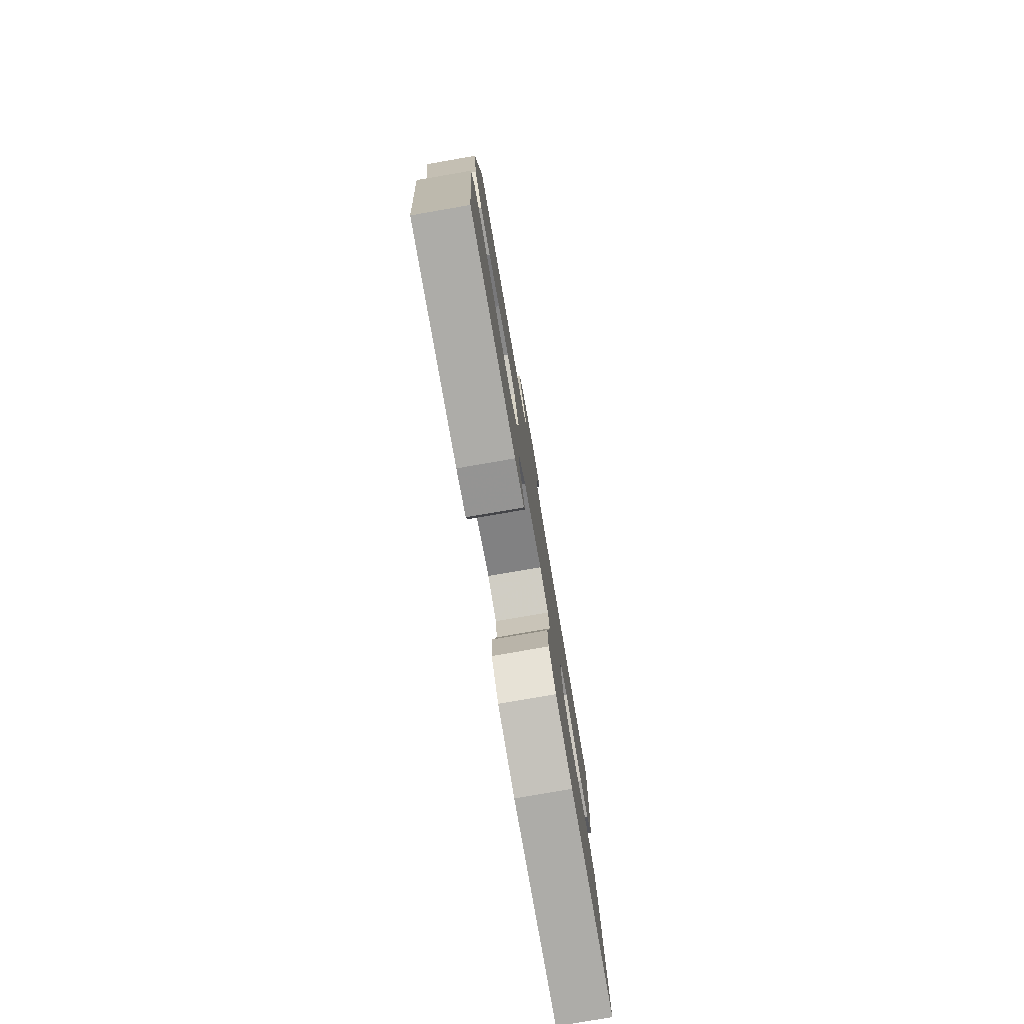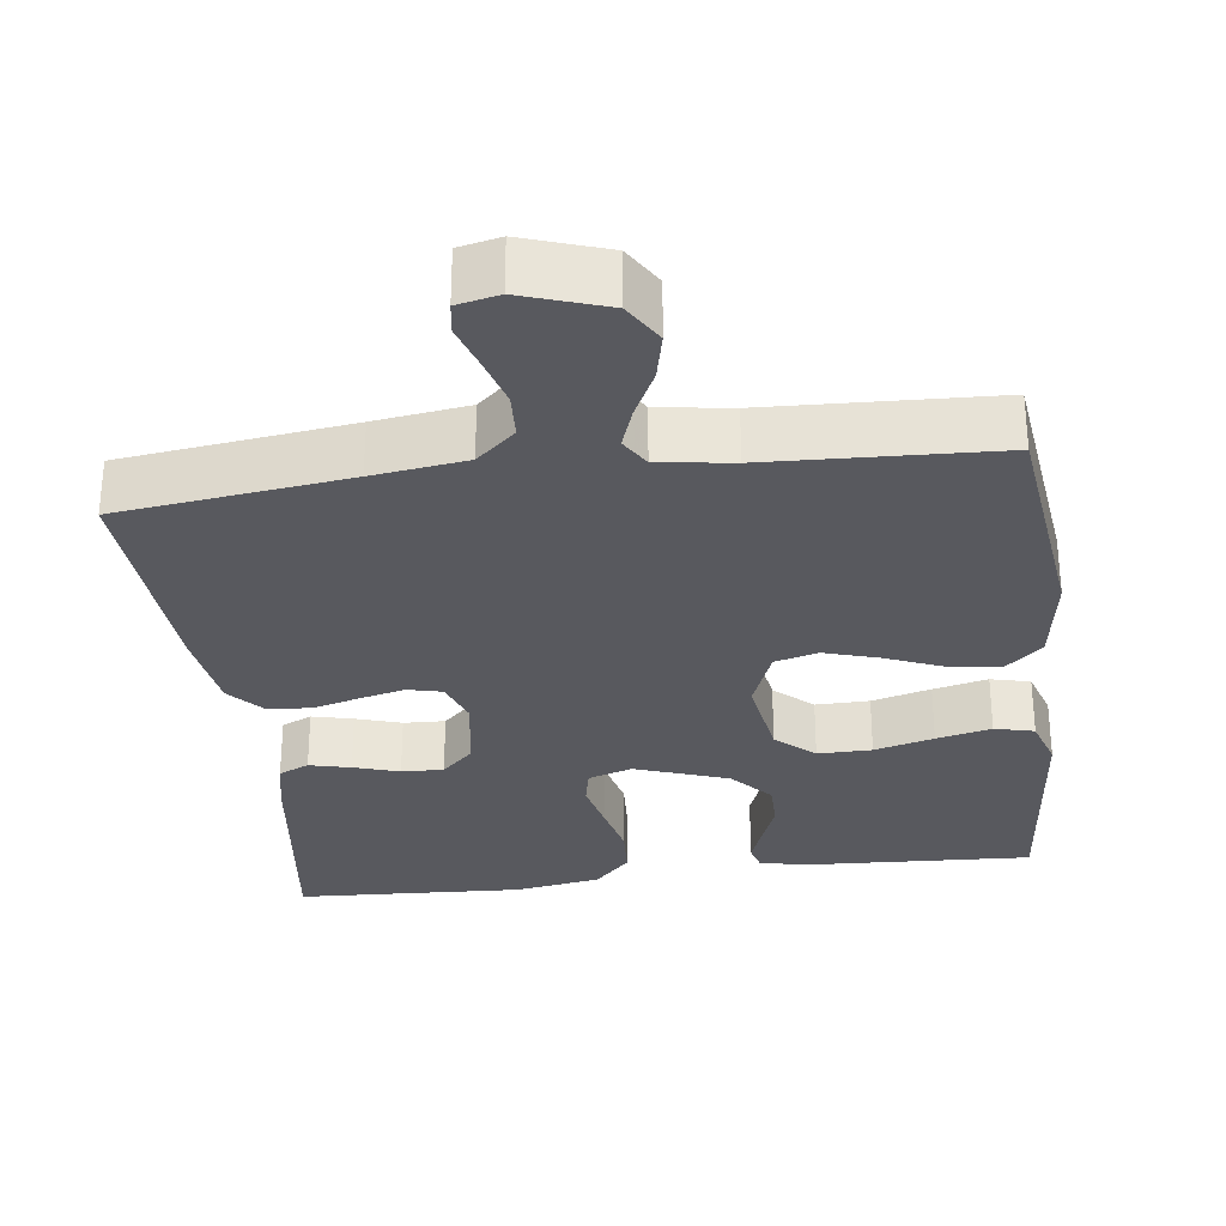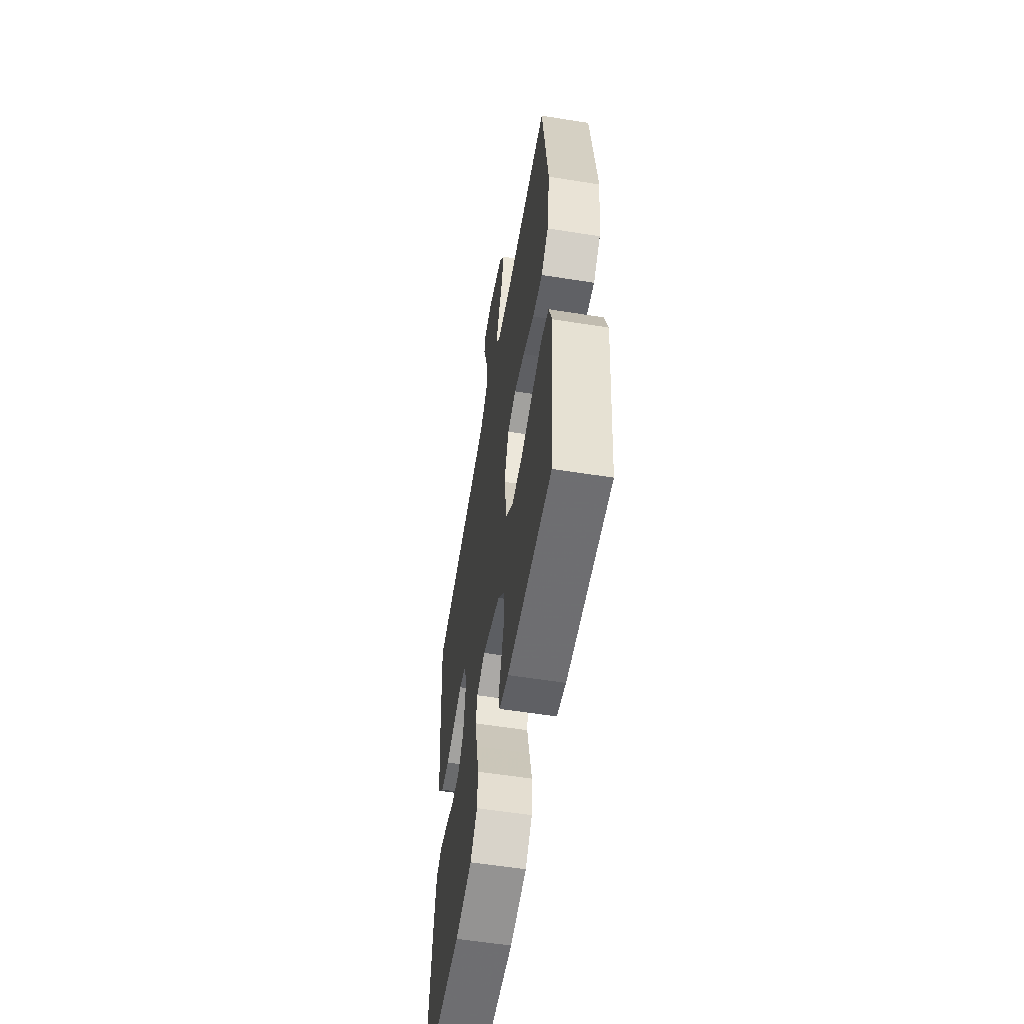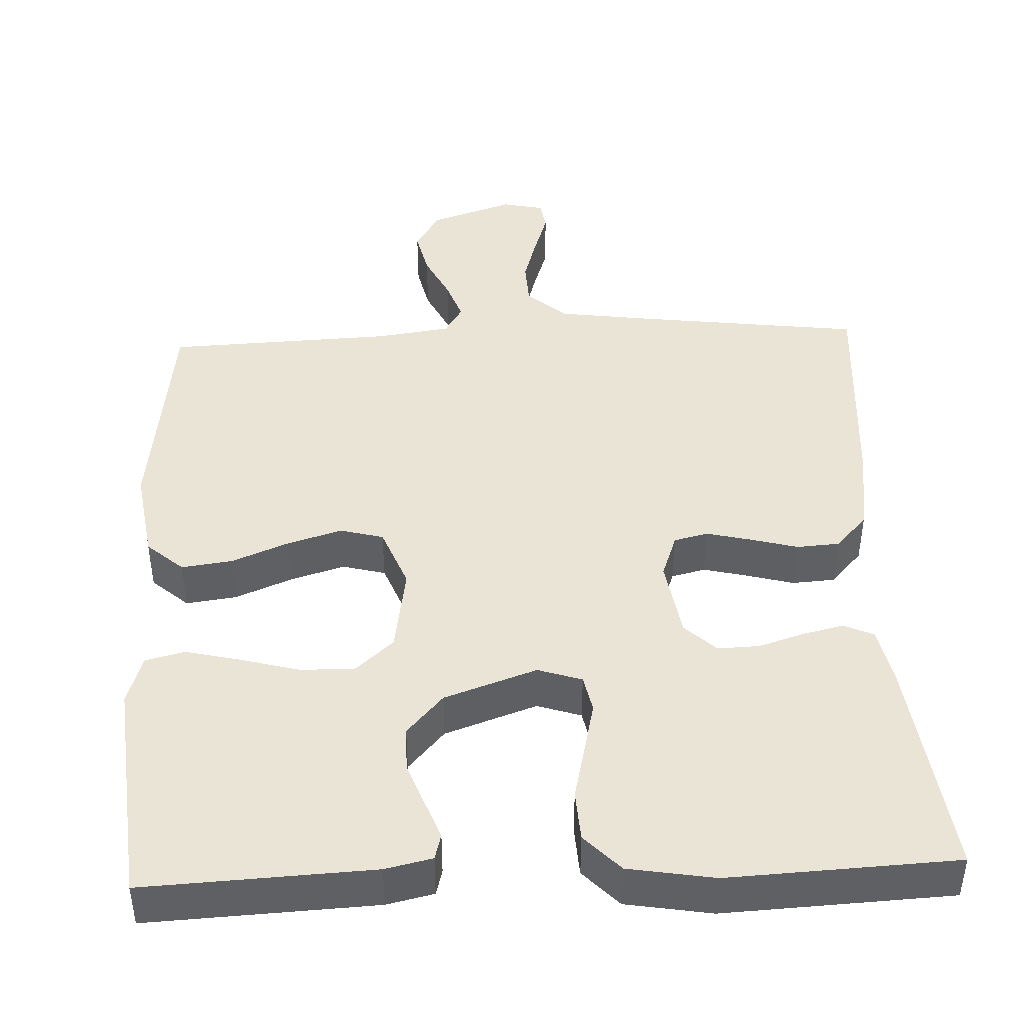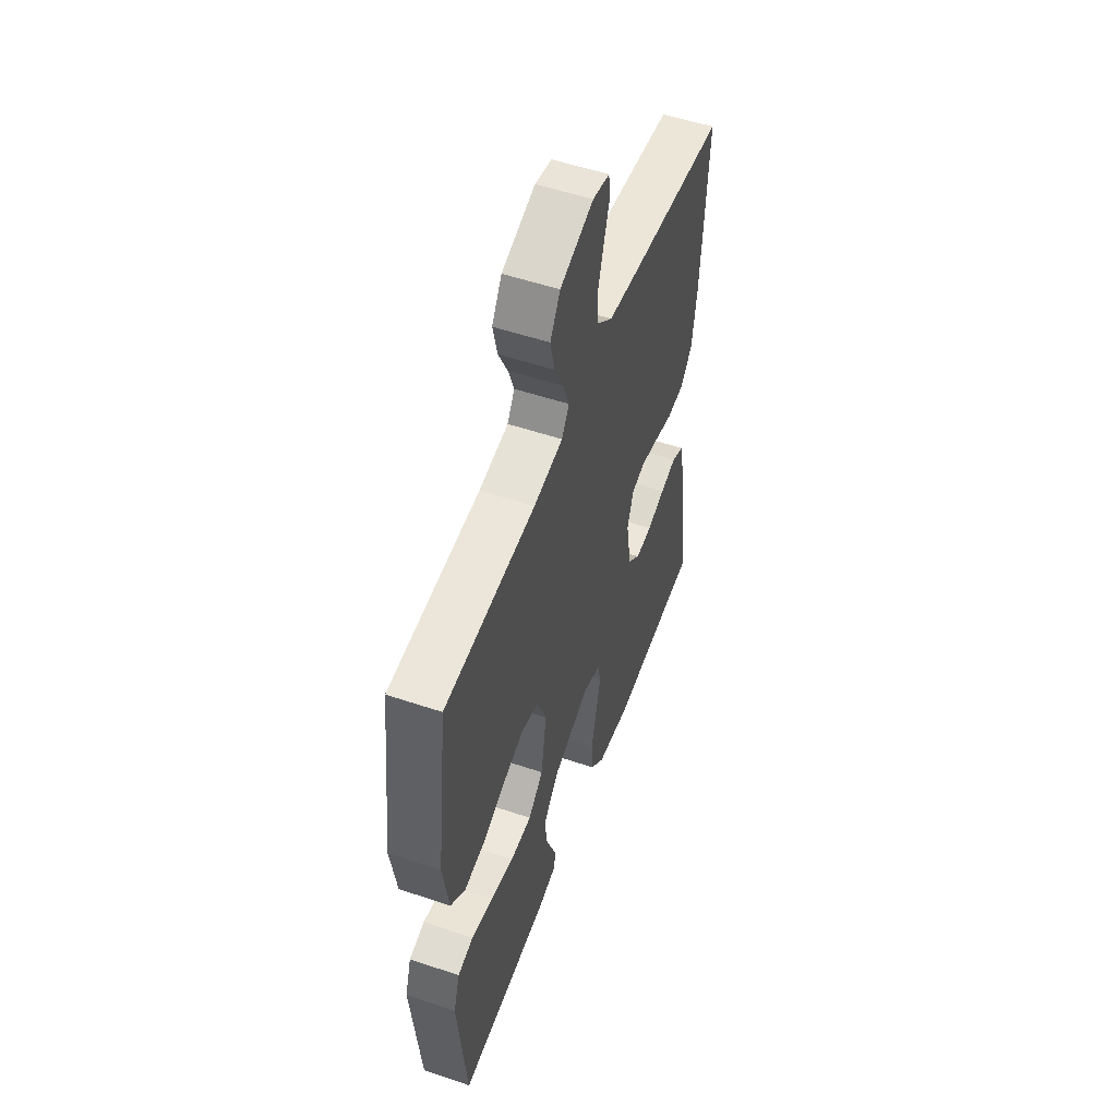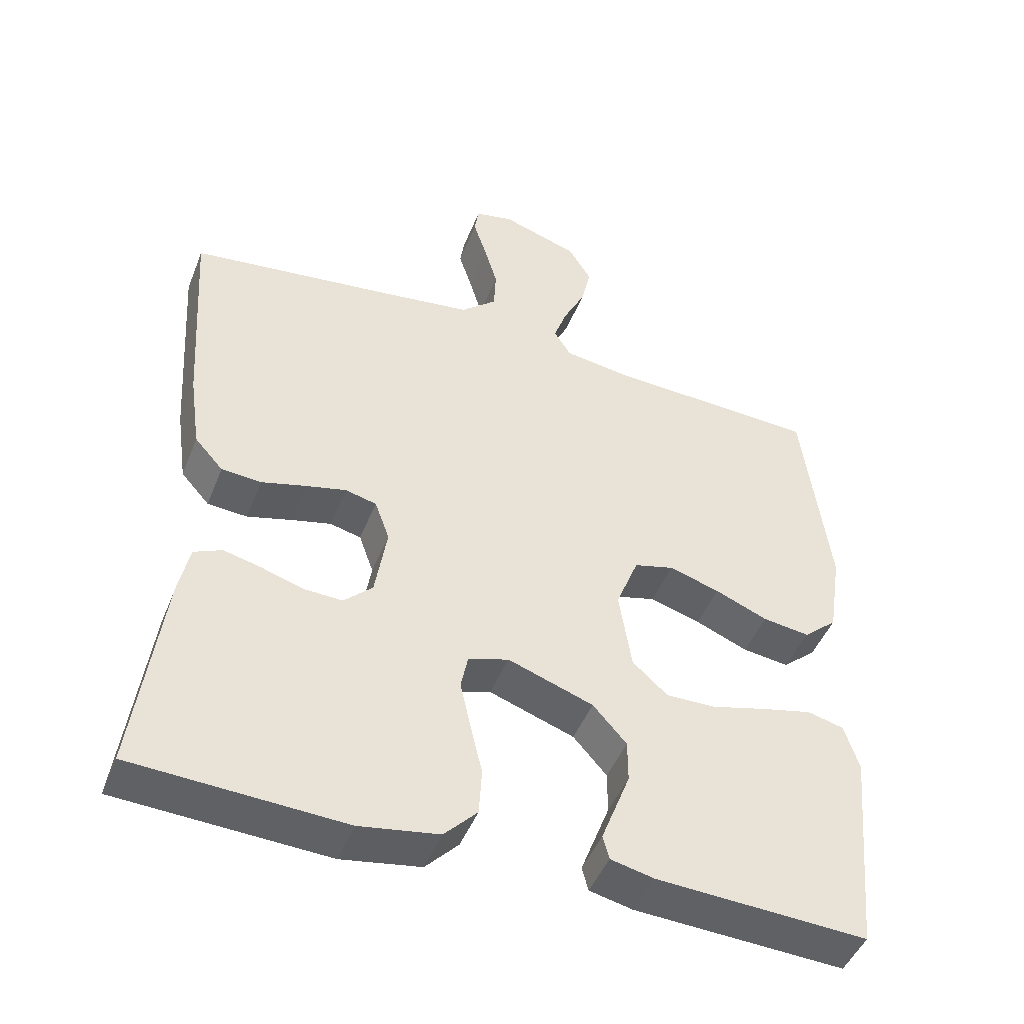
<metadata>
{"format":"obj","ext":"obj","renderer":"f3d","projection":"perspective","resolution":1024,"background":"white","views":[{"elev":-79.4,"azim":99.8,"up":"+Z"},{"elev":-30.3,"azim":7.3,"up":"+Y"},{"elev":-57.3,"azim":80.6,"up":"+Z"},{"elev":43.8,"azim":177.6,"up":"+Y"},{"elev":53.6,"azim":109.8,"up":"+Z"},{"elev":-46.7,"azim":-21.1,"up":"+Z"}]}
</metadata>
<code>
v 0.5 0.07 -0.5
v 0.2 0.07 -0.485
v 0.138 0.07 -0.471
v 0.129 0.07 -0.437
v 0.148 0.07 -0.387
v 0.17 0.07 -0.329
v 0.17 0.07 -0.269
v 0.122 0.07 -0.215
v 0 0.07 -0.172
v -0.058 0.07 -0.191
v -0.068 0.07 -0.24
v -0.053 0.07 -0.307
v -0.036 0.07 -0.38
v -0.04 0.07 -0.447
v -0.087 0.07 -0.496
v -0.2 0.07 -0.515
v -0.5 0.07 -0.5
v -0.461 0.07 -0.2
v -0.446 0.07 -0.128
v -0.406 0.07 -0.11
v -0.352 0.07 -0.123
v -0.292 0.07 -0.142
v -0.237 0.07 -0.144
v -0.196 0.07 -0.105
v -0.179 0.07 0
v -0.2 0.07 0.059
v -0.245 0.07 0.07
v -0.303 0.07 0.056
v -0.366 0.07 0.039
v -0.423 0.07 0.043
v -0.464 0.07 0.089
v -0.48 0.07 0.2
v -0.5 0.07 0.5
v -0.2 0.07 0.538
v -0.077 0.07 0.555
v -0.026 0.07 0.6
v -0.023 0.07 0.66
v -0.042 0.07 0.725
v -0.061 0.07 0.784
v -0.055 0.07 0.824
v 0 0.07 0.836
v 0.11 0.07 0.799
v 0.143 0.07 0.745
v 0.129 0.07 0.683
v 0.098 0.07 0.62
v 0.079 0.07 0.566
v 0.103 0.07 0.527
v 0.2 0.07 0.513
v 0.5 0.07 0.5
v 0.537 0.07 0.2
v 0.518 0.07 0.077
v 0.47 0.07 0.035
v 0.403 0.07 0.044
v 0.328 0.07 0.075
v 0.256 0.07 0.097
v 0.199 0.07 0.082
v 0.167 0.07 0
v 0.185 0.07 -0.115
v 0.235 0.07 -0.16
v 0.306 0.07 -0.159
v 0.384 0.07 -0.138
v 0.456 0.07 -0.121
v 0.508 0.07 -0.134
v 0.529 0.07 -0.2
v 0.5 0 -0.5
v 0.2 0 -0.485
v 0.138 0 -0.471
v 0.129 0 -0.437
v 0.148 0 -0.387
v 0.17 0 -0.329
v 0.17 0 -0.269
v 0.122 0 -0.215
v 0 0 -0.172
v -0.058 0 -0.191
v -0.068 0 -0.24
v -0.053 0 -0.307
v -0.036 0 -0.38
v -0.04 0 -0.447
v -0.087 0 -0.496
v -0.2 0 -0.515
v -0.5 0 -0.5
v -0.461 0 -0.2
v -0.446 0 -0.128
v -0.406 0 -0.11
v -0.352 0 -0.123
v -0.292 0 -0.142
v -0.237 0 -0.144
v -0.196 0 -0.105
v -0.179 0 0
v -0.2 0 0.059
v -0.245 0 0.07
v -0.303 0 0.056
v -0.366 0 0.039
v -0.423 0 0.043
v -0.464 0 0.089
v -0.48 0 0.2
v -0.5 0 0.5
v -0.2 0 0.538
v -0.077 0 0.555
v -0.026 0 0.6
v -0.023 0 0.66
v -0.042 0 0.725
v -0.061 0 0.784
v -0.055 0 0.824
v 0 0 0.836
v 0.11 0 0.799
v 0.143 0 0.745
v 0.129 0 0.683
v 0.098 0 0.62
v 0.079 0 0.566
v 0.103 0 0.527
v 0.2 0 0.513
v 0.5 0 0.5
v 0.537 0 0.2
v 0.518 0 0.077
v 0.47 0 0.035
v 0.403 0 0.044
v 0.328 0 0.075
v 0.256 0 0.097
v 0.199 0 0.082
v 0.167 0 0
v 0.185 0 -0.115
v 0.235 0 -0.16
v 0.306 0 -0.159
v 0.384 0 -0.138
v 0.456 0 -0.121
v 0.508 0 -0.134
v 0.529 0 -0.2
f 3 4 5
f 2 3 5
f 1 2 5
f 64 1 5
f 63 64 5
f 62 63 5
f 61 62 5
f 60 61 5
f 59 60 5 6
f 58 59 6 7
f 57 58 7 8
f 52 53 54
f 51 52 54
f 50 51 54
f 49 50 54
f 48 49 54
f 47 48 54 55
f 46 47 55 56
f 43 44 45
f 42 43 45
f 41 42 45
f 40 41 45
f 39 40 45
f 38 39 45
f 37 38 45 46
f 46 56 57
f 37 46 57
f 36 37 57
f 32 33 34
f 31 32 34
f 30 31 34
f 29 30 34
f 28 29 34
f 27 28 34 35
f 35 36 57
f 27 35 57
f 26 27 57
f 20 21 22
f 19 20 22
f 18 19 22
f 17 18 22
f 16 17 22
f 15 16 22
f 14 15 22
f 13 14 22
f 12 13 22
f 11 12 22 23
f 10 11 23 24
f 57 8 9
f 26 57 9
f 25 26 9
f 9 10 24 25
f 69 68 67
f 69 67 66
f 69 66 65
f 69 65 128
f 69 128 127
f 69 127 126
f 69 126 125
f 69 125 124
f 70 69 124 123
f 71 70 123 122
f 72 71 122 121
f 118 117 116
f 118 116 115
f 118 115 114
f 118 114 113
f 118 113 112
f 119 118 112 111
f 120 119 111 110
f 109 108 107
f 109 107 106
f 109 106 105
f 109 105 104
f 109 104 103
f 109 103 102
f 110 109 102 101
f 121 120 110
f 121 110 101
f 121 101 100
f 98 97 96
f 98 96 95
f 98 95 94
f 98 94 93
f 98 93 92
f 99 98 92 91
f 121 100 99
f 121 99 91
f 121 91 90
f 86 85 84
f 86 84 83
f 86 83 82
f 86 82 81
f 86 81 80
f 86 80 79
f 86 79 78
f 86 78 77
f 86 77 76
f 87 86 76 75
f 88 87 75 74
f 73 72 121
f 73 121 90
f 73 90 89
f 89 88 74 73
f 1 65 66 2
f 2 66 67 3
f 3 67 68 4
f 4 68 69 5
f 5 69 70 6
f 6 70 71 7
f 7 71 72 8
f 8 72 73 9
f 9 73 74 10
f 10 74 75 11
f 11 75 76 12
f 12 76 77 13
f 13 77 78 14
f 14 78 79 15
f 15 79 80 16
f 16 80 81 17
f 17 81 82 18
f 18 82 83 19
f 19 83 84 20
f 20 84 85 21
f 21 85 86 22
f 22 86 87 23
f 23 87 88 24
f 24 88 89 25
f 25 89 90 26
f 26 90 91 27
f 27 91 92 28
f 28 92 93 29
f 29 93 94 30
f 30 94 95 31
f 31 95 96 32
f 32 96 97 33
f 33 97 98 34
f 34 98 99 35
f 35 99 100 36
f 36 100 101 37
f 37 101 102 38
f 38 102 103 39
f 39 103 104 40
f 40 104 105 41
f 41 105 106 42
f 42 106 107 43
f 43 107 108 44
f 44 108 109 45
f 45 109 110 46
f 46 110 111 47
f 47 111 112 48
f 48 112 113 49
f 49 113 114 50
f 50 114 115 51
f 51 115 116 52
f 52 116 117 53
f 53 117 118 54
f 54 118 119 55
f 55 119 120 56
f 56 120 121 57
f 57 121 122 58
f 58 122 123 59
f 59 123 124 60
f 60 124 125 61
f 61 125 126 62
f 62 126 127 63
f 63 127 128 64
f 64 128 65 1

</code>
